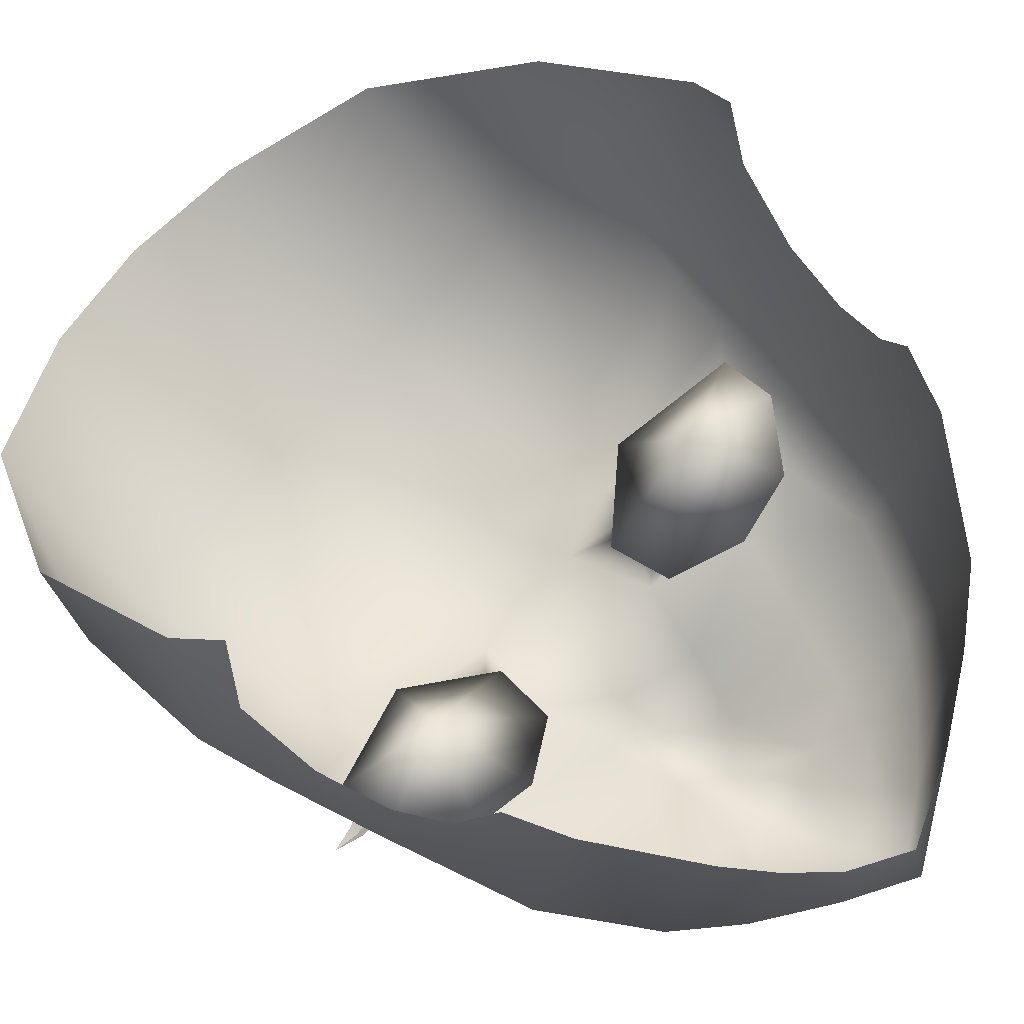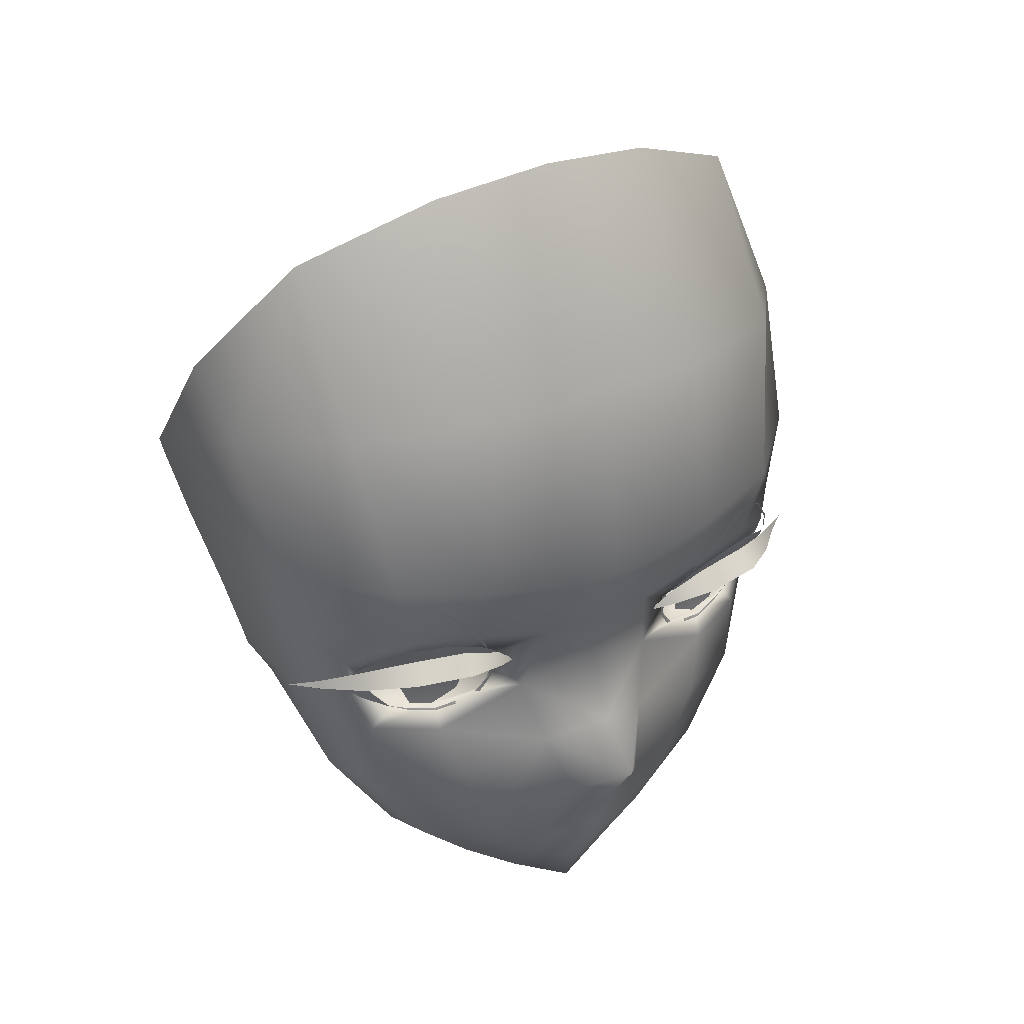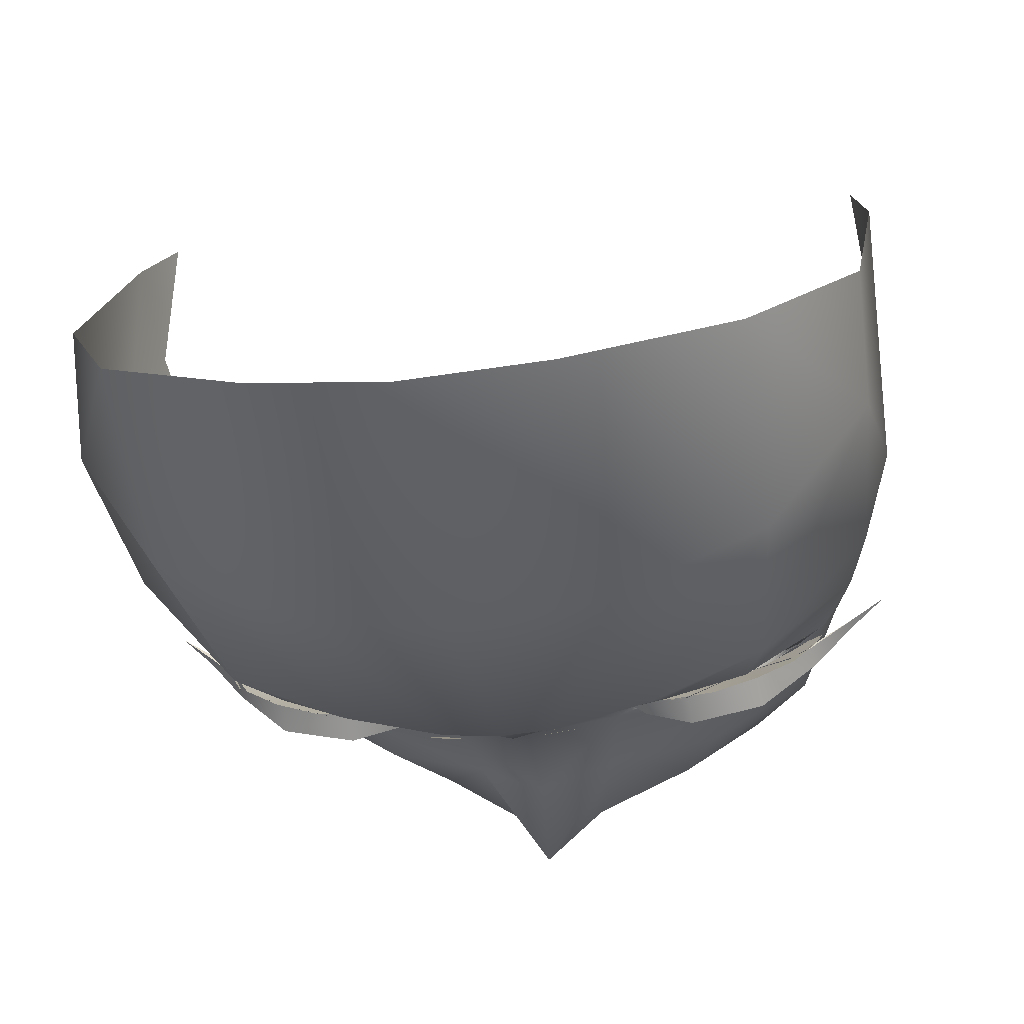
<metadata>
{"format":"obj","ext":"obj","renderer":"f3d","projection":"perspective","resolution":1024,"background":"white","views":[{"elev":66.8,"azim":130.0,"up":"+Y"},{"elev":35.7,"azim":-29.1,"up":"+Z"},{"elev":-20.5,"azim":10.7,"up":"+Y"}]}
</metadata>
<code>
g SeparateMesh_NPC_Elfy_Model_Elfy_Face_LOD2
v -0.05616 -0.02583 1.557
v -0.05098 -0.02816 1.557
v -0.05324 -0.02631 1.555
v -0.05472 -0.02899 1.561
v -0.05127 -0.03315 1.565
v -0.04536 -0.03156 1.559
v -0.04465 -0.03692 1.568
v -0.04084 -0.03347 1.559
v -0.03577 -0.03461 1.56
v -0.03712 -0.03913 1.569
v -0.02838 -0.03899 1.565
v -0.03068 -0.03524 1.559
v -0.02585 -0.03525 1.558
v -0.02337 -0.03734 1.561
v -0.0237 -0.03487 1.558
v -0.02245 -0.03505 1.557
v -0.02314 -0.03379 1.551
v -0.0237 -0.03366 1.551
v -0.02761 -0.03237 1.546
v -0.02685 -0.03272 1.545
v -0.0362 -0.03077 1.544
v -0.03583 -0.03107 1.544
v -0.04202 -0.02833 1.545
v -0.04213 -0.02839 1.544
v -0.04633 -0.02667 1.546
v -0.05345 -0.03103 1.565
v -0.05601 -0.02639 1.558
v -0.05391 -0.03076 1.565
v -0.05112 -0.03435 1.571
v -0.0507 -0.03457 1.571
v -0.04616 -0.03804 1.578
v -0.04592 -0.03813 1.578
v -0.0425 -0.0399 1.581
v -0.04249 -0.03989 1.581
v -0.03852 -0.04127 1.58
v -0.03859 -0.04119 1.58
v -0.03271 -0.04136 1.573
v -0.03227 -0.04159 1.574
v -0.02788 -0.0396 1.566
v -0.02828 -0.03943 1.566
v -0.02507 -0.03679 1.561
v 0.04313 -0.0281 1.551
v 0.04407 -0.02853 1.553
v 0.04481 -0.02826 1.551
v 0.04239 -0.02837 1.552
v -0.02823 -0.03077 1.551
v -0.0302 -0.03098 1.553
v -0.02821 -0.03108 1.553
v -0.03022 -0.03066 1.551
v -0.01374 -0.04803 1.58
v -0.008763 -0.04919 1.582
v -0.01174 -0.04673 1.575
v -0.006764 -0.0479 1.577
v 0.05616 -0.02583 1.557
v 0.05324 -0.02631 1.555
v 0.05098 -0.02816 1.557
v 0.05472 -0.02899 1.561
v 0.05127 -0.03315 1.565
v 0.04536 -0.03156 1.559
v 0.04465 -0.03692 1.568
v 0.04084 -0.03347 1.559
v 0.03577 -0.03461 1.56
v 0.03712 -0.03913 1.569
v 0.02838 -0.03899 1.565
v 0.03068 -0.03524 1.559
v 0.02585 -0.03525 1.558
v 0.02337 -0.03734 1.561
v 0.0237 -0.03487 1.558
v 0.02314 -0.03379 1.551
v 0.02245 -0.03505 1.557
v 0.0237 -0.03366 1.551
v 0.02761 -0.03237 1.546
v 0.02685 -0.03272 1.545
v 0.0362 -0.03077 1.544
v 0.03583 -0.03107 1.544
v 0.04202 -0.02833 1.545
v 0.04213 -0.02839 1.544
v 0.04633 -0.02667 1.546
v 0.05345 -0.03103 1.565
v 0.05391 -0.03076 1.565
v 0.05601 -0.02639 1.558
v 0.05112 -0.03435 1.571
v 0.0507 -0.03457 1.571
v 0.04616 -0.03804 1.578
v 0.04592 -0.03813 1.578
v 0.0425 -0.0399 1.581
v 0.04249 -0.03989 1.581
v 0.03852 -0.04127 1.58
v 0.03859 -0.04119 1.58
v 0.03271 -0.04136 1.573
v 0.03227 -0.04159 1.574
v 0.02788 -0.0396 1.566
v 0.02828 -0.03943 1.566
v 0.02507 -0.03679 1.561
v 0.01374 -0.04803 1.58
v 0.01174 -0.04673 1.575
v 0.008763 -0.04919 1.582
v 0.006764 -0.0479 1.577
v 0.01519 -0.001957 1.479
v -4.626e-16 -0.01422 1.473
v -4.616e-16 -0.02512 1.47
v 0.01478 -0.02153 1.478
v 0.02645 0.01152 1.486
v 0.01383 -0.02829 1.481
v -4.625e-16 -0.03075 1.473
v 0.02987 -0.01738 1.488
v 0.04126 -0.01469 1.499
v 0.03603 0.02392 1.494
v 0.0504 0.03542 1.513
v 0.02659 -0.02674 1.491
v 0.0383 -0.02636 1.502
v 0.01029 -0.03427 1.488
v 0.05448 -0.00952 1.519
v 0.06266 -0.003749 1.546
v 0.05931 0.02667 1.532
v 0.05545 0.03871 1.525
v 0.06293 0.02043 1.543
v 0.06626 0.02161 1.557
v 0.01777 -0.0347 1.495
v 0.0679 -0.002103 1.569
v 0.06845 0.03348 1.571
v -4.657e-16 -0.03519 1.483
v -0.01383 -0.02829 1.481
v -4.616e-16 -0.02512 1.47
v 0.005438 -0.04236 1.499
v 0.02428 -0.03622 1.506
v 0.04968 -0.02438 1.521
v 0.05805 -0.01782 1.547
v 0.06233 -0.01925 1.567
v -0.01478 -0.02153 1.478
v -0.01519 -0.001957 1.479
v -4.626e-16 -0.01422 1.473
v -0.02987 -0.01738 1.488
v -0.02645 0.01152 1.486
v -0.04126 -0.01469 1.499
v -0.03603 0.02392 1.494
v -0.0504 0.03542 1.513
v -0.02659 -0.02674 1.491
v -0.01777 -0.0347 1.495
v -0.0383 -0.02636 1.502
v -0.05448 -0.00952 1.519
v -0.06266 -0.003749 1.546
v -0.05931 0.02667 1.532
v -0.05545 0.03871 1.525
v -0.06293 0.02043 1.543
v -0.06626 0.02161 1.557
v -0.01029 -0.03427 1.488
v -0.0679 -0.002103 1.569
v -0.06845 0.03348 1.571
v -0.04968 -0.02438 1.521
v -0.05805 -0.01782 1.547
v -0.06233 -0.01925 1.567
v -0.07069 -0.001701 1.584
v -0.02428 -0.03622 1.506
v -0.06968 0.04608 1.585
v -0.06582 0.05518 1.574
v -0.06926 -0.003563 1.613
v -0.06921 0.01739 1.621
v -0.05266 -0.003768 1.651
v -0.06622 -0.01706 1.584
v -0.05247 -0.02704 1.62
v -0.02496 -0.01406 1.665
v -0.04763 -0.0374 1.586
v -0.04301 -0.03675 1.57
v -0.02459 -0.03986 1.624
v -5.239e-16 -0.01744 1.668
v -0.02746 -0.04495 1.584
v -0.05661 -0.02568 1.562
v -5.104e-16 -0.04326 1.625
v -0.01003 -0.04831 1.581
v -0.02764 -0.03995 1.568
v -0.01291 -0.04171 1.565
v -0.03934 -0.03317 1.56
v 0.02459 -0.03986 1.624
v 0.02496 -0.01406 1.665
v -4.966e-16 -0.04899 1.581
v -0.02781 -0.03484 1.559
v 0.05247 -0.02704 1.62
v 0.05266 -0.003768 1.651
v 0.01003 -0.04831 1.581
v 0.01291 -0.04171 1.565
v -4.925e-16 -0.04583 1.568
v 0.02746 -0.04495 1.584
v 0.06926 -0.003563 1.613
v 0.06921 0.01739 1.621
v 0.06968 0.04608 1.585
v 0.04763 -0.0374 1.586
v -4.702e-16 -0.04109 1.554
v -0.01653 -0.03632 1.547
v -0.02309 -0.03453 1.557
v 0.01653 -0.03632 1.547
v -4.831e-16 -0.04756 1.538
v 0.02764 -0.03995 1.568
v 0.07069 -0.001701 1.584
v 0.06582 0.05518 1.574
v 0.06622 -0.01706 1.584
v 0.04301 -0.03675 1.57
v 0.05661 -0.02568 1.562
v 0.03934 -0.03317 1.56
v 0.02781 -0.03484 1.559
v 0.02309 -0.03453 1.557
v 0.03378 -0.02931 1.57
v 0.05148 -0.0272 1.557
v 0.01697 -0.03313 1.558
v 0.05428 -0.02243 1.549
v 0.05025 -0.02554 1.551
v 0.04984 -0.02527 1.539
v 0.04522 -0.02699 1.545
v 0.03575 -0.03006 1.545
v 0.03566 -0.03206 1.538
v 0.04644 -0.02128 1.539
v 0.05652 -0.01678 1.55
v 0.0577 -0.01969 1.562
v 0.03781 -0.01418 1.556
v 0.01859 -0.03174 1.545
v 0.03234 -0.02658 1.537
v 0.02348 -0.03361 1.552
v 0.02559 -0.03272 1.547
v 0.01288 -0.0416 1.533
v 0.03207 -0.0355 1.526
v -4.807e-16 -0.0595 1.531
v 0.008609 -0.04759 1.519
v -0.01288 -0.0416 1.533
v 0.01179 -0.04048 1.502
v 0.009125 -0.04115 1.5
v 0.004114 -0.04272 1.502
v 0.004114 -0.04272 1.502
v -4.705e-16 -0.04349 1.498
v -4.715e-16 -0.04333 1.502
v -0.004114 -0.04272 1.502
v -1.987e-10 -0.04726 1.512
v -4.715e-16 -0.04333 1.502
v -0.004114 -0.04272 1.502
v -0.01179 -0.04048 1.502
v -0.005438 -0.04236 1.499
v -0.008609 -0.04759 1.519
v -0.009125 -0.04115 1.5
v -0.03207 -0.0355 1.526
v -0.03566 -0.03206 1.538
v -0.03575 -0.03006 1.545
v -0.04984 -0.02527 1.539
v -0.05428 -0.02243 1.549
v -0.04522 -0.02699 1.545
v -0.05025 -0.02554 1.551
v -0.04644 -0.02128 1.539
v -0.05148 -0.0272 1.557
v -0.05652 -0.01678 1.55
v -0.03378 -0.02931 1.57
v -0.0577 -0.01969 1.562
v -0.03781 -0.01418 1.556
v -0.01697 -0.03313 1.558
v -0.03234 -0.02658 1.537
v -0.01859 -0.03174 1.545
v -0.02348 -0.03361 1.552
v -0.02559 -0.03272 1.547
v 0.04197 -0.02951 1.561
v 0.0354 -0.0287 1.553
v 0.03551 -0.03095 1.563
v 0.04441 -0.02805 1.553
v 0.02994 -0.03162 1.56
v 0.04128 -0.02769 1.545
v 0.0284 -0.03101 1.554
v 0.03604 -0.0283 1.544
v 0.03007 -0.02965 1.547
v -0.03551 -0.03095 1.563
v -0.0354 -0.0287 1.553
v -0.04197 -0.02951 1.561
v -0.02994 -0.03162 1.56
v -0.04437 -0.02805 1.553
v -0.02835 -0.03102 1.554
v -0.04128 -0.02769 1.545
v -0.03007 -0.02965 1.547
v -0.03604 -0.0283 1.544
v -0.0284 -0.03101 1.554
v -0.03007 -0.02965 1.547
v -0.0354 -0.0287 1.553
v -0.02994 -0.03162 1.56
v -0.03604 -0.0283 1.544
v -0.03551 -0.03095 1.563
v -0.04128 -0.02769 1.545
v -0.04197 -0.02951 1.561
v -0.04441 -0.02805 1.553
v 0.03007 -0.02965 1.547
v 0.02835 -0.03102 1.554
v 0.0354 -0.0287 1.553
v 0.03604 -0.0283 1.544
v 0.02994 -0.03162 1.56
v 0.04128 -0.02769 1.545
v 0.03551 -0.03095 1.563
v 0.04437 -0.02805 1.553
v 0.04197 -0.02951 1.561
v -0.01837 -0.03599 1.555
v -0.0231 -0.03551 1.557
v -0.02328 -0.03943 1.558
v -0.03168 -0.03494 1.558
v -0.02328 -0.03943 1.558
v -0.0319 -0.04232 1.56
v -0.0449 -0.03991 1.561
v -0.0319 -0.04232 1.56
v -0.04324 -0.03254 1.558
v -0.0449 -0.03991 1.561
v -0.05308 -0.02746 1.555
v -0.0545 -0.03178 1.557
v -0.06145 -0.02408 1.555
v -0.0545 -0.03178 1.557
v -0.06124 -0.02229 1.554
v -0.06145 -0.02408 1.555
v -0.0673 -0.01883 1.555
v -0.0673 -0.01883 1.555
v -0.06136 -0.02333 1.557
v -0.06145 -0.02408 1.555
v -0.0545 -0.03178 1.557
v -0.06145 -0.02408 1.555
v -0.05423 -0.0292 1.561
v -0.04437 -0.03553 1.564
v -0.0545 -0.03178 1.557
v -0.0449 -0.03991 1.561
v -0.03146 -0.03815 1.564
v -0.0449 -0.03991 1.561
v -0.0319 -0.04232 1.56
v -0.02302 -0.0377 1.56
v -0.0319 -0.04232 1.56
v -0.02328 -0.03943 1.558
v -0.01837 -0.03599 1.555
v -0.02328 -0.03943 1.558
v 0.01837 -0.03599 1.555
v 0.02328 -0.03943 1.558
v 0.0231 -0.03551 1.557
v 0.03168 -0.03494 1.558
v 0.02328 -0.03943 1.558
v 0.0319 -0.04232 1.56
v 0.0319 -0.04232 1.56
v 0.0449 -0.03991 1.561
v 0.04324 -0.03254 1.558
v 0.0449 -0.03991 1.561
v 0.05308 -0.02746 1.555
v 0.0545 -0.03178 1.557
v 0.0545 -0.03178 1.557
v 0.06145 -0.02408 1.555
v 0.06124 -0.02229 1.554
v 0.06145 -0.02408 1.555
v 0.0673 -0.01883 1.555
v 0.0673 -0.01883 1.555
v 0.06145 -0.02408 1.555
v 0.06136 -0.02333 1.557
v 0.0545 -0.03178 1.557
v 0.06145 -0.02408 1.555
v 0.05423 -0.0292 1.561
v 0.04437 -0.03553 1.564
v 0.0545 -0.03178 1.557
v 0.0449 -0.03991 1.561
v 0.03146 -0.03815 1.564
v 0.0449 -0.03991 1.561
v 0.0319 -0.04232 1.56
v 0.02302 -0.0377 1.56
v 0.0319 -0.04232 1.56
v 0.02328 -0.03943 1.558
v 0.01837 -0.03599 1.555
v 0.02328 -0.03943 1.558
v -0.057 -0.02478 1.555
v -0.05268 -0.02706 1.557
v -0.04987 -0.02587 1.55
v -0.05201 -0.02499 1.549
v -0.04581 -0.0268 1.545
v 0.057 -0.02478 1.555
v 0.04987 -0.02587 1.55
v 0.05268 -0.02706 1.557
v 0.05201 -0.02499 1.549
v 0.04581 -0.0268 1.545
g SeparateMesh_NPC_Elfy_Model_Elfy_Face_LOD2_0
f 3 2 1
f 2 4 1
f 4 2 5
f 2 6 5
f 5 6 7
f 6 8 7
f 7 8 9
f 10 7 9
f 11 10 9
f 12 11 9
f 11 12 13
f 14 11 13
f 17 16 15
f 18 17 15
f 18 19 17
f 19 20 17
f 19 21 20
f 21 22 20
f 21 23 22
f 23 24 22
f 24 23 25
f 28 27 26
f 29 28 26
f 30 29 26
f 29 30 31
f 30 32 31
f 33 31 32
f 34 33 32
f 35 33 34
f 36 35 34
f 36 37 35
f 37 38 35
f 38 37 39
f 37 40 39
f 39 40 41
f 44 43 42
f 43 45 42
f 48 47 46
f 46 47 49
f 52 51 50
f 52 53 51
f 56 55 54
f 57 56 54
f 56 57 58
f 59 56 58
f 59 58 60
f 61 59 60
f 61 60 62
f 60 63 62
f 63 64 62
f 64 65 62
f 65 64 66
f 64 67 66
f 70 69 68
f 69 71 68
f 72 71 69
f 73 72 69
f 74 72 73
f 75 74 73
f 76 74 75
f 77 76 75
f 76 77 78
f 81 80 79
f 80 82 79
f 82 83 79
f 83 82 84
f 85 83 84
f 84 86 85
f 86 87 85
f 86 88 87
f 88 89 87
f 90 89 88
f 91 90 88
f 90 91 92
f 93 90 92
f 93 92 94
f 97 96 95
f 98 96 97
f 101 100 99
f 102 101 99
f 99 103 102
f 101 102 104
f 105 101 104
f 103 106 102
f 102 106 104
f 106 103 107
f 103 108 107
f 107 108 109
f 106 110 104
f 107 111 106
f 111 110 106
f 112 104 110
f 105 104 112
f 113 107 109
f 107 113 111
f 114 113 109
f 115 114 109
f 116 115 109
f 117 114 115
f 114 117 118
f 119 110 111
f 119 112 110
f 120 114 118
f 118 121 120
f 122 105 112
f 123 105 122
f 124 105 123
f 125 112 119
f 112 125 122
f 126 119 111
f 111 127 126
f 113 127 111
f 114 128 113
f 128 127 113
f 120 129 114
f 129 128 114
f 130 124 123
f 124 130 131
f 132 124 131
f 131 130 133
f 133 130 123
f 134 131 133
f 134 133 135
f 136 134 135
f 137 136 135
f 138 133 123
f 135 133 138
f 138 123 139
f 140 135 138
f 140 138 139
f 141 137 135
f 141 135 140
f 137 141 142
f 143 137 142
f 143 144 137
f 145 143 142
f 145 142 146
f 123 147 139
f 147 123 122
f 142 148 146
f 148 149 146
f 150 141 140
f 142 141 151
f 141 150 151
f 152 148 142
f 151 152 142
f 148 153 149
f 148 152 153
f 154 140 139
f 150 140 154
f 153 155 149
f 149 155 156
f 155 153 157
f 158 155 157
f 159 158 157
f 152 160 153
f 160 157 153
f 161 159 157
f 162 159 161
f 157 160 163
f 161 157 163
f 152 164 160
f 164 163 160
f 165 162 161
f 162 165 166
f 161 163 167
f 167 163 164
f 165 161 167
f 168 164 152
f 168 152 151
f 165 169 166
f 170 165 167
f 169 165 170
f 171 167 164
f 170 167 171
f 172 170 171
f 171 164 173
f 164 168 173
f 169 174 166
f 174 175 166
f 176 169 170
f 170 172 176
f 177 171 173
f 172 171 177
f 175 174 178
f 179 175 178
f 174 169 180
f 169 176 180
f 181 180 176
f 182 181 176
f 172 182 176
f 174 180 183
f 174 183 178
f 180 181 183
f 179 178 184
f 185 179 184
f 186 185 184
f 183 187 178
f 178 187 184
f 182 188 181
f 188 182 172
f 189 188 172
f 172 190 189
f 188 191 181
f 191 188 192
f 192 188 189
f 190 172 177
f 183 193 187
f 181 193 183
f 194 186 184
f 186 194 121
f 121 195 186
f 194 120 121
f 196 194 184
f 194 196 120
f 187 196 184
f 196 129 120
f 196 187 129
f 187 197 129
f 193 197 187
f 197 198 129
f 129 198 128
f 197 193 199
f 198 197 199
f 193 181 200
f 193 200 199
f 181 201 200
f 201 181 191
f 199 200 202
f 203 198 199
f 199 202 203
f 200 201 204
f 204 202 200
f 198 205 128
f 198 203 206
f 205 198 206
f 128 205 207
f 127 128 207
f 205 206 208
f 207 205 208
f 207 208 209
f 207 210 127
f 210 207 209
f 211 208 206
f 209 208 211
f 206 203 212
f 212 211 206
f 202 213 203
f 203 213 212
f 213 202 214
f 212 213 214
f 204 214 202
f 211 212 214
f 215 214 204
f 215 204 201
f 216 211 214
f 216 209 211
f 215 216 214
f 216 215 209
f 217 215 201
f 217 201 191
f 191 210 209
f 218 215 217
f 215 218 209
f 218 191 209
f 191 218 217
f 210 191 219
f 219 191 192
f 220 210 219
f 210 220 127
f 127 220 126
f 220 219 126
f 219 192 221
f 219 222 126
f 222 219 221
f 221 192 223
f 223 192 189
f 126 222 224
f 119 126 224
f 225 119 224
f 225 125 119
f 224 226 225
f 226 125 225
f 227 224 222
f 125 226 228
f 226 229 228
f 125 228 122
f 228 229 230
f 231 227 222
f 232 227 231
f 233 232 231
f 222 221 231
f 233 231 234
f 228 235 122
f 235 228 230
f 235 147 122
f 231 221 236
f 231 236 234
f 236 221 223
f 235 230 237
f 147 235 237
f 230 234 237
f 139 147 237
f 139 237 234
f 154 139 234
f 234 236 154
f 236 223 154
f 223 238 154
f 238 150 154
f 238 223 239
f 238 239 150
f 223 189 239
f 240 239 189
f 239 241 150
f 241 239 240
f 151 150 241
f 242 151 241
f 242 168 151
f 242 241 243
f 243 241 240
f 168 242 244
f 244 242 243
f 245 243 240
f 244 243 245
f 246 168 244
f 168 246 173
f 247 244 245
f 244 247 246
f 248 173 246
f 177 173 248
f 247 249 246
f 249 248 246
f 249 247 250
f 247 245 250
f 248 249 250
f 248 251 177
f 250 251 248
f 190 177 251
f 245 252 250
f 252 245 240
f 250 253 251
f 252 253 250
f 251 253 190
f 253 252 240
f 253 254 190
f 190 254 189
f 255 253 240
f 255 240 189
f 253 255 254
f 255 189 254
f 258 257 256
f 256 257 259
f 260 257 258
f 259 257 261
f 262 257 260
f 261 257 263
f 264 257 262
f 263 257 264
f 267 266 265
f 265 266 268
f 269 266 267
f 268 266 270
f 271 266 269
f 270 266 272
f 273 266 271
f 272 266 273
f 276 275 274
f 276 274 277
f 276 278 275
f 276 277 279
f 276 280 278
f 276 279 281
f 276 282 280
f 276 281 282
f 285 284 283
f 285 283 286
f 285 287 284
f 285 286 288
f 285 289 287
f 285 288 290
f 285 291 289
f 285 290 291
g SeparateMesh_NPC_Elfy_Model_Elfy_Face_LOD2_1
f 294 293 292
f 293 296 295
f 296 297 295
f 299 298 295
f 298 300 295
f 302 300 301
f 303 302 301
f 305 304 302
f 304 306 302
f 308 306 307
f 311 310 309
f 310 313 312
f 314 310 312
f 314 316 315
f 316 317 315
f 315 319 318
f 319 320 318
f 318 322 321
f 322 323 321
f 321 325 324
f 328 327 326
f 330 328 329
f 331 330 329
f 333 332 329
f 334 333 329
f 334 336 335
f 336 337 335
f 339 338 336
f 340 339 336
f 340 342 341
f 345 344 343
f 347 345 346
f 345 348 346
f 350 348 349
f 351 350 349
f 353 349 352
f 354 353 352
f 356 352 355
f 357 356 355
f 359 355 358
f 362 361 360
f 363 362 360
f 364 362 363
f 367 366 365
f 366 368 365
f 366 369 368

</code>
